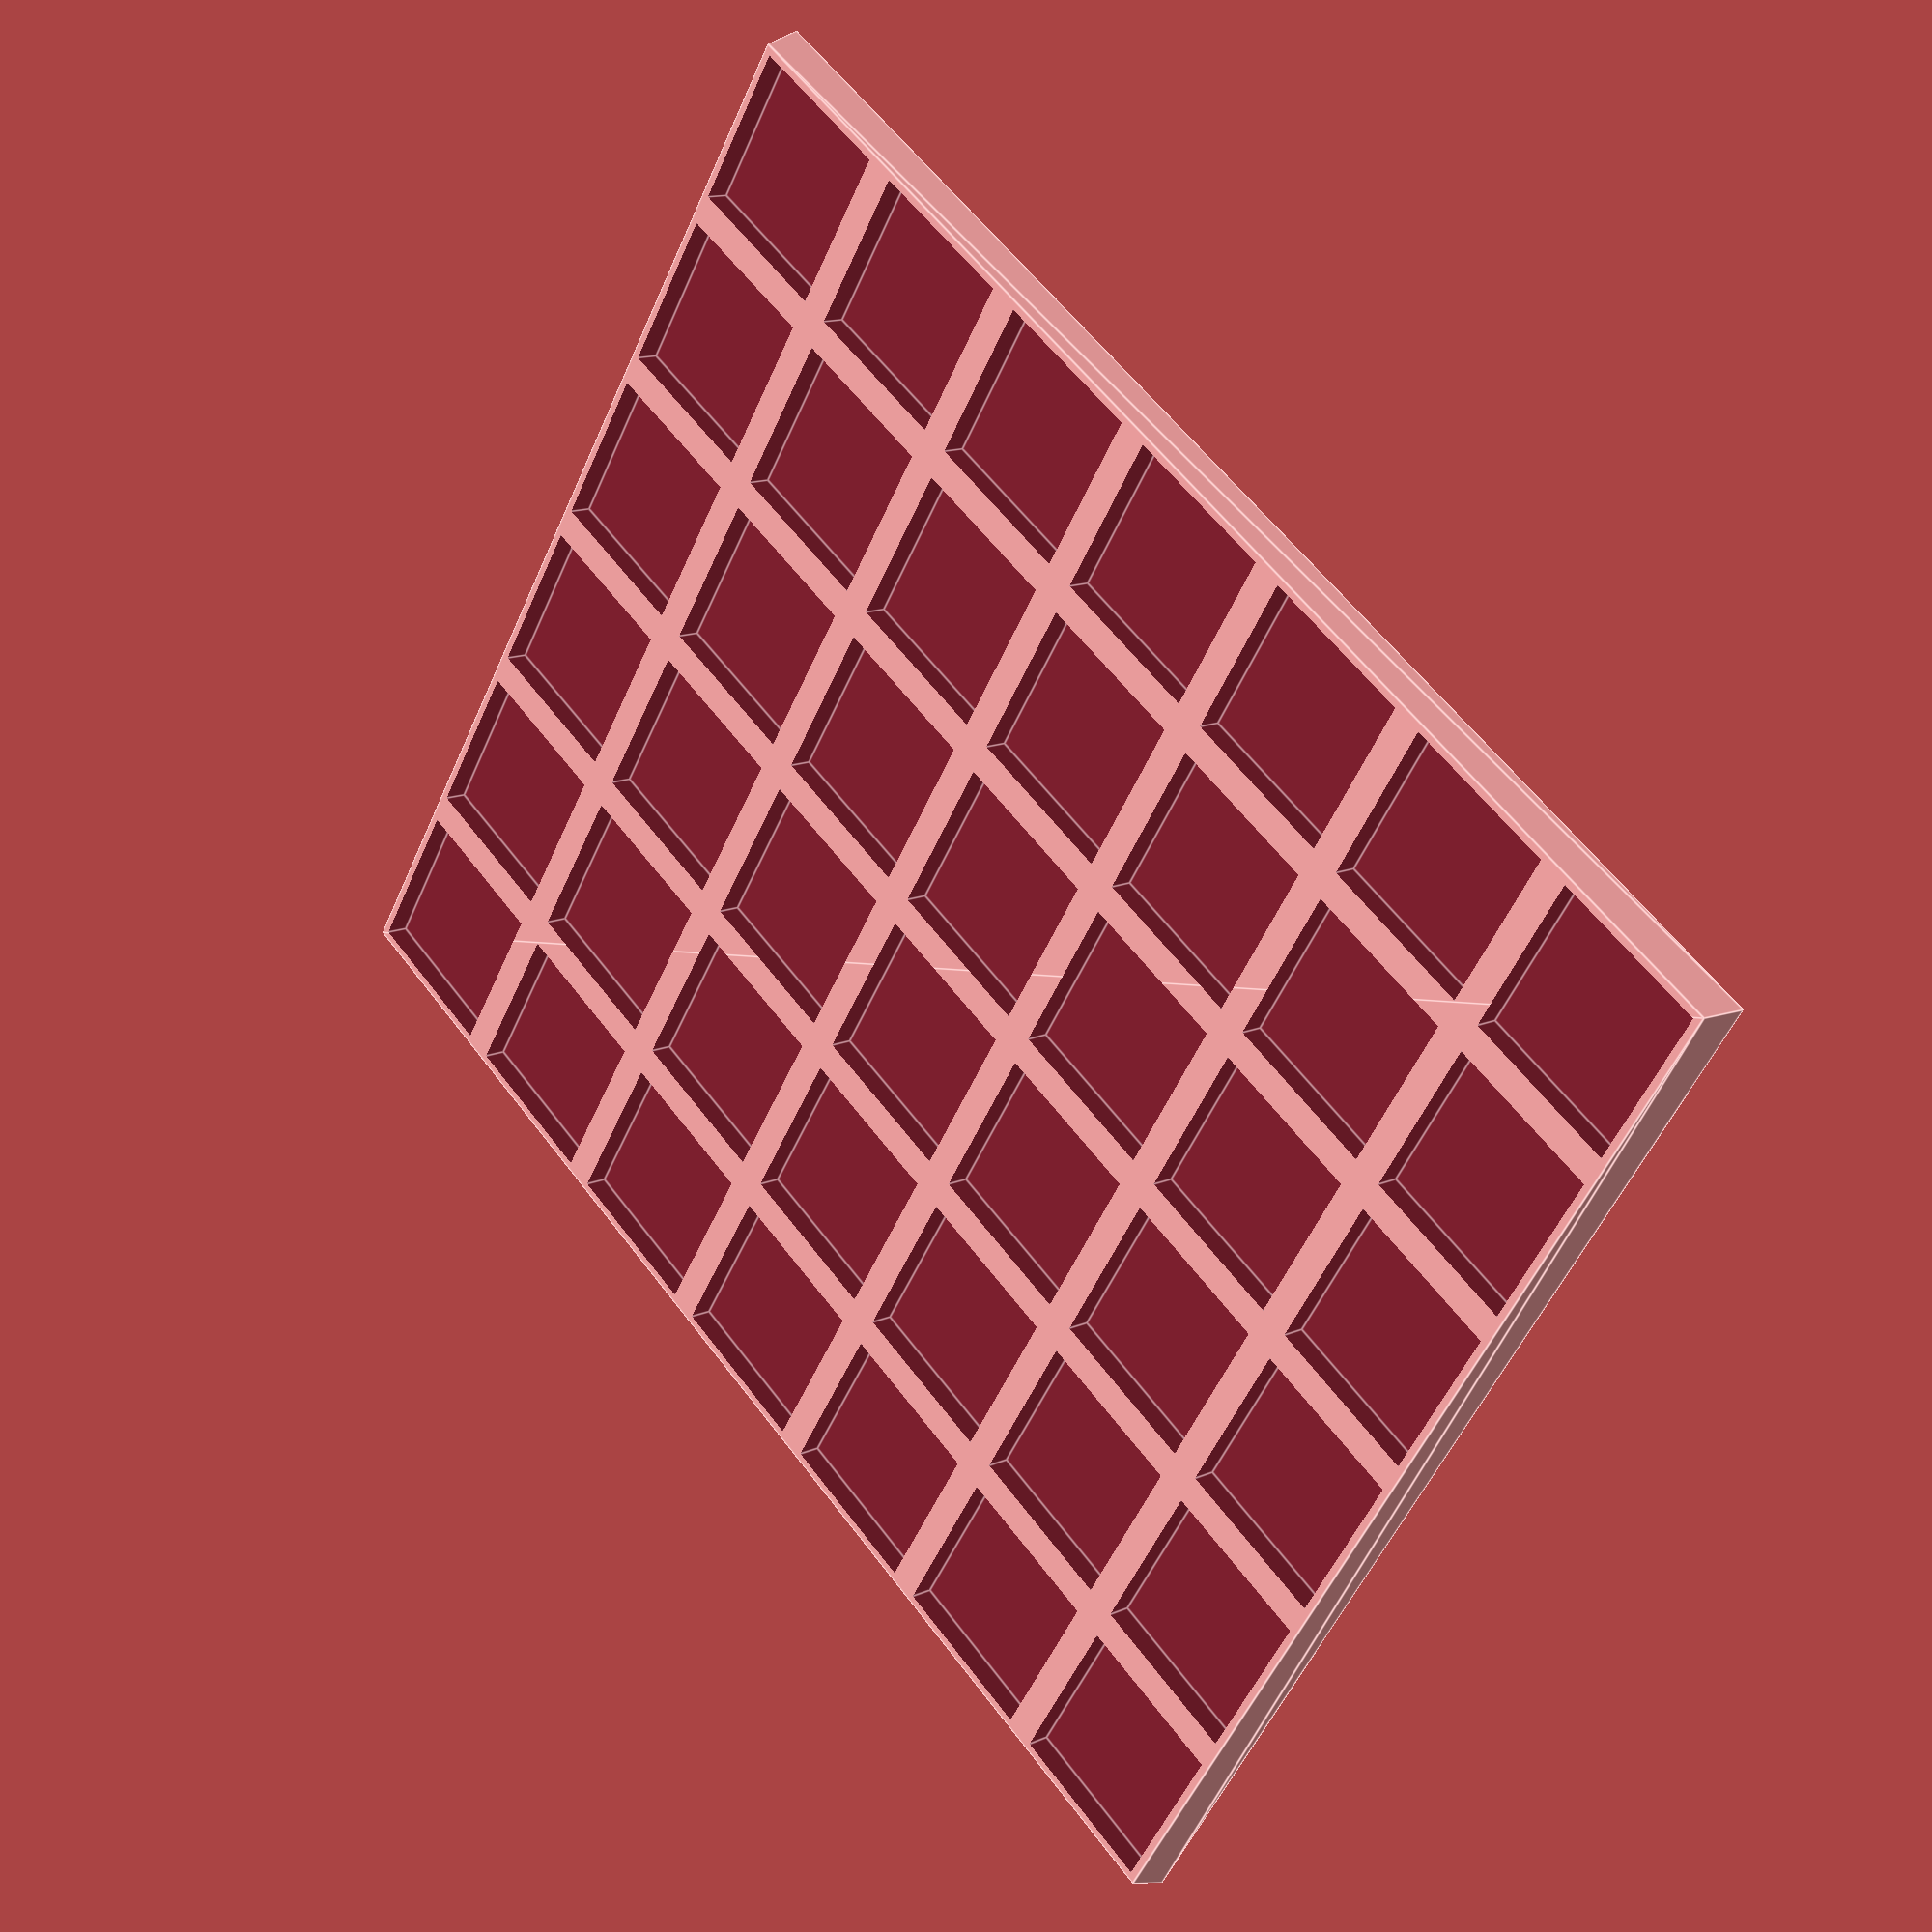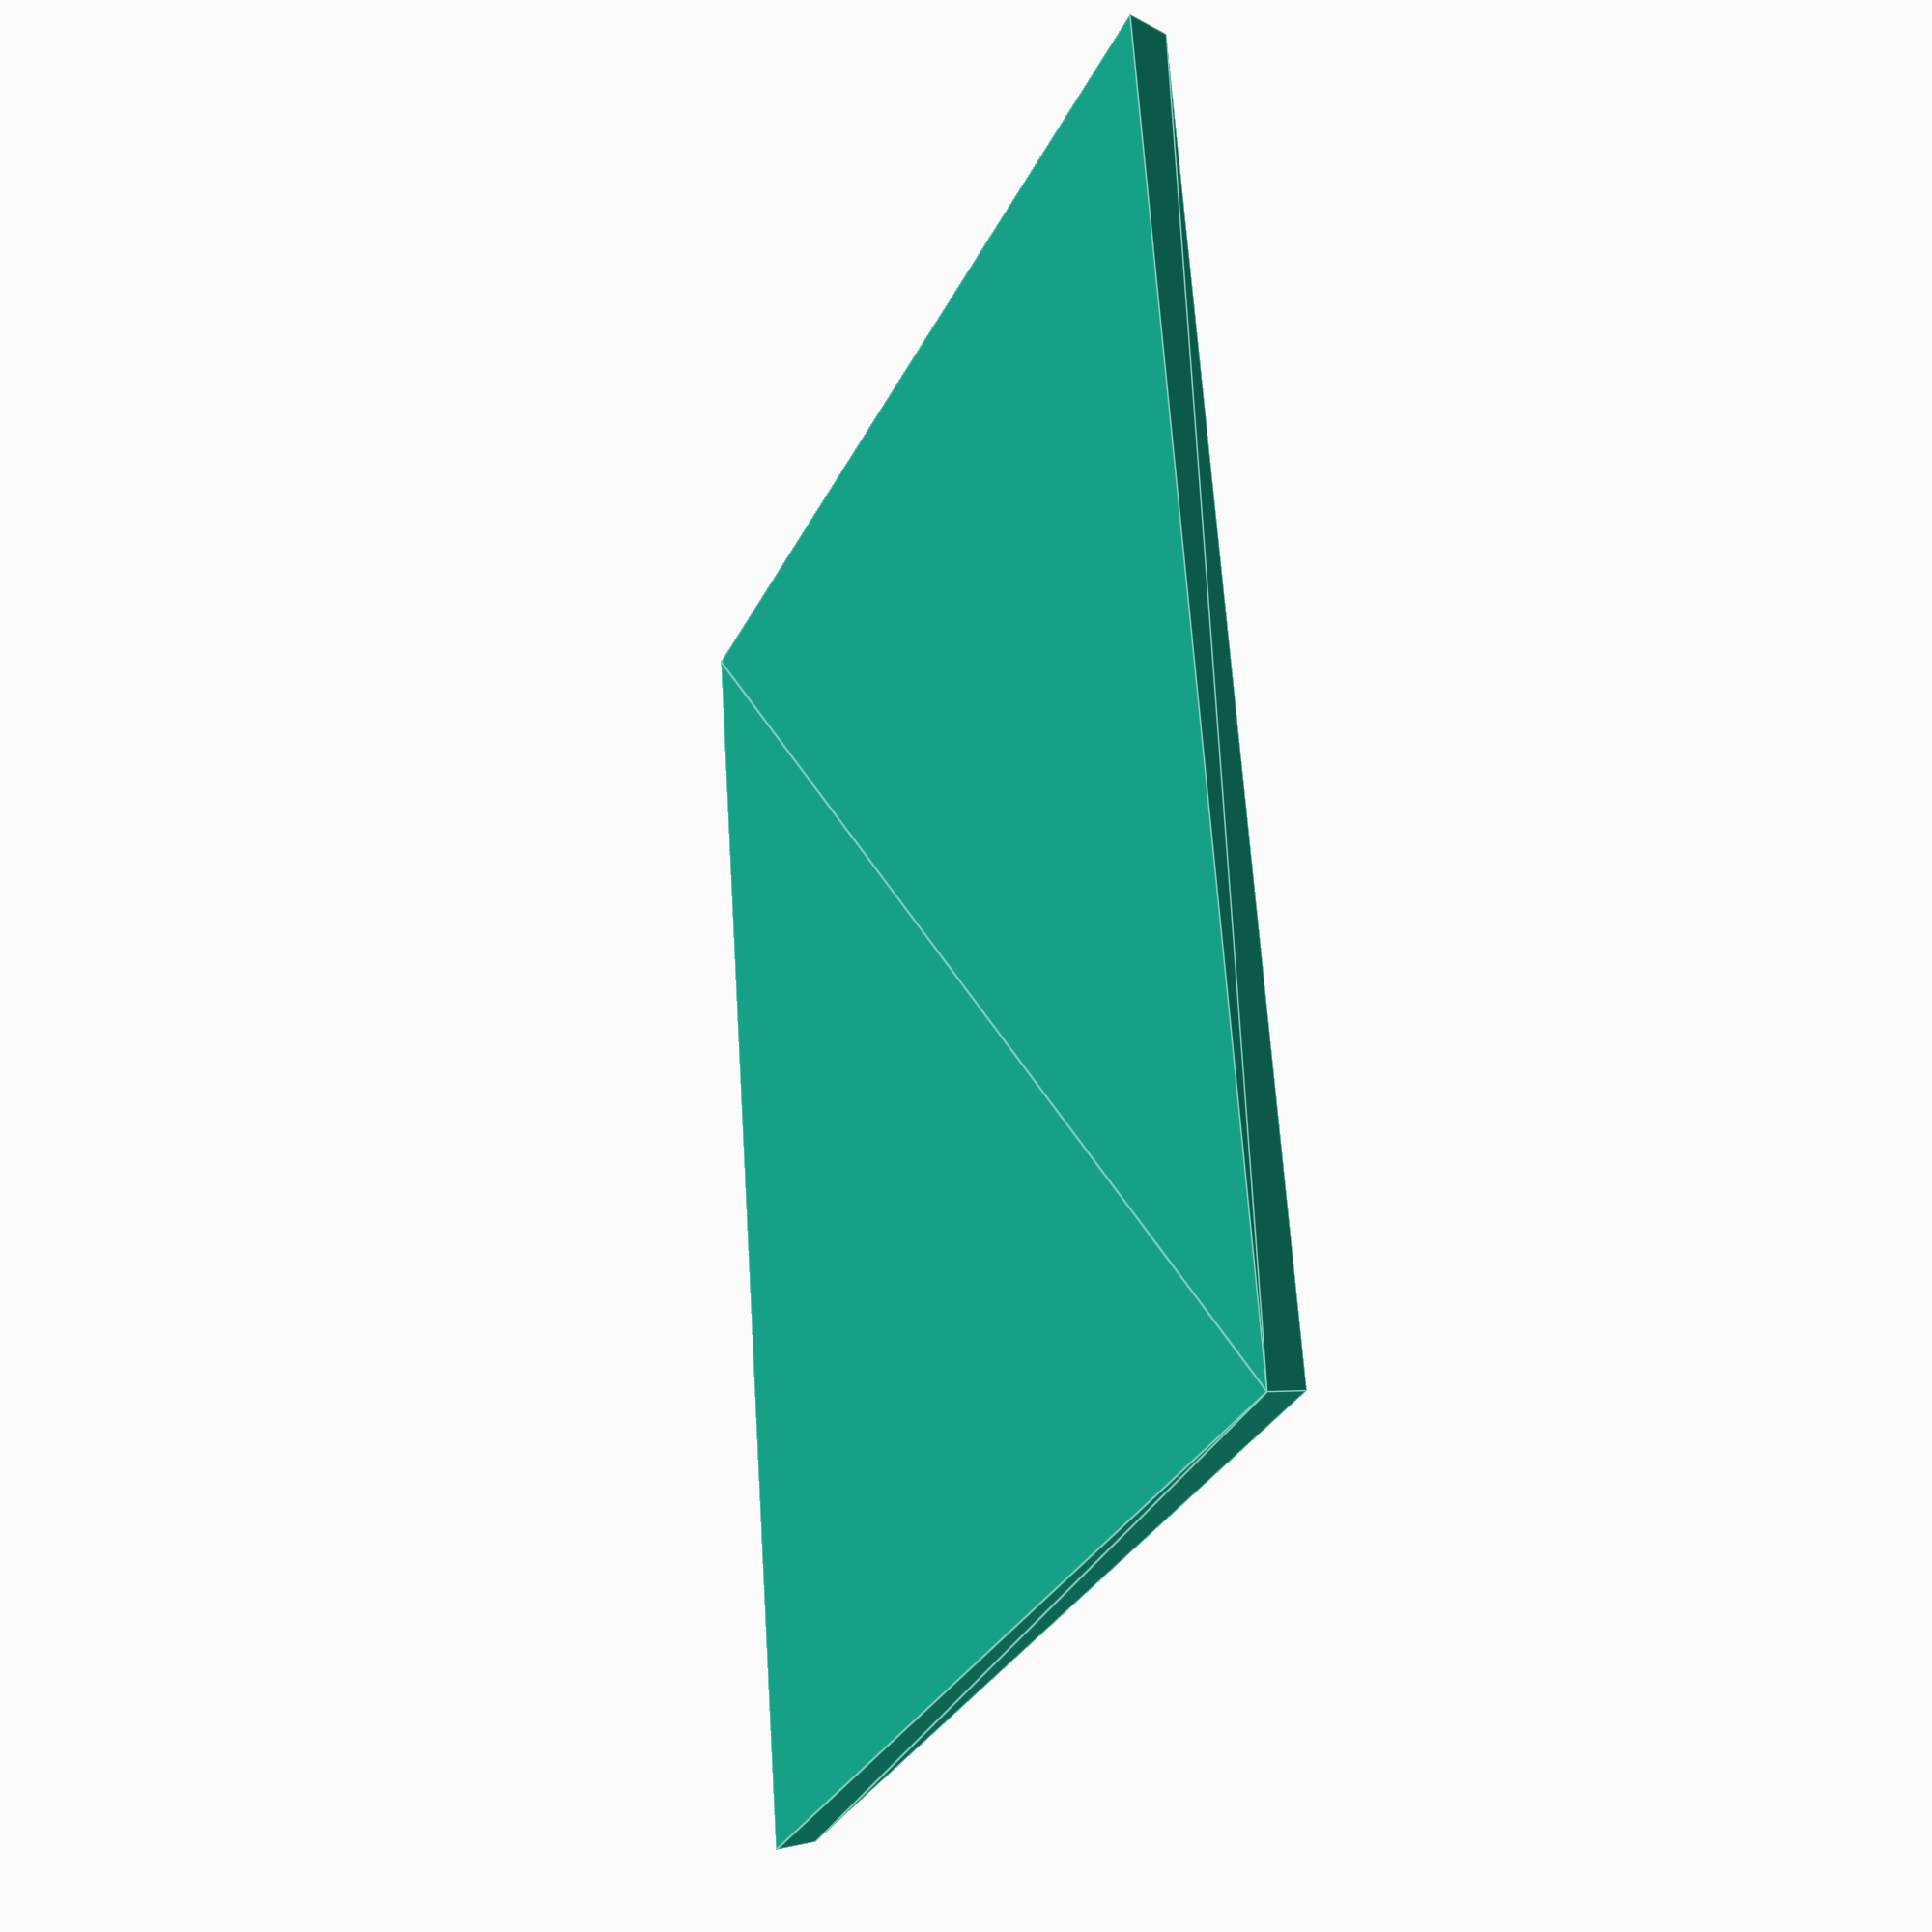
<openscad>
// Copyright 2023 Stefano Linguerri
//
// Licensed under the Apache License, Version 2.0 (the "License");
// you may not use this file except in compliance with the License.
// You may obtain a copy of the License at
// http://www.apache.org/licenses/LICENSE-2.0
//
// Unless required by applicable law or agreed to in writing, software
// distributed under the License is distributed on an "AS IS" BASIS,
// WITHOUT WARRANTIES OR CONDITIONS OF ANY KIND, either express or implied.¢
// See the License for the specific language governing permissions and
// limitations under the License.

//Number of columns for this tray
cols = 6;
//Number of rows for this tray
rows = 7;
//heigh (thickness) of this tray
height = 5;
//new base width 
new_base_width = 25;
//new base length 
new_base_length = 25;
// existing base width of adapted models
adapted_base_width = 21;
// existing base length of adapted models
adapted_base_length = 21;
//minimum bottom height (thickness) of the insets for the bases
height_offset = 2;
//Inset of the top of the tray: greater the value greater the slope of the tray
inset = 1;
//if base adapted are round (in this case adapted_base_width is considered as the diameter of the round base)
isRound_adapted = false;
//magnets height (if greater than zero will generate the insets)
magnets_height = 0;
//magnets radius
magnets_radius = 0;


module tray(cols, rows, height, new_base_width, new_base_length, adapted_base_width, adapted_base_length, inset) {
    
        b_total_cols = new_base_width * cols;
        b_total_rows = new_base_length * rows;
        
        t_total_cols = new_base_width * cols - inset *2;
        t_total_rows = new_base_length * rows - inset *2;
        
         polyhedron(
            points=[
                    [0,0,0],                        //base bottom left
                    [b_total_cols,0,0],             //base bottom right
                    [b_total_cols,b_total_rows,0],  //base top right
                    [0,b_total_rows,0],             //base top left
        
                    [inset,  inset,   height],                              //surface bottom left
                    [inset + t_total_cols, inset,  height],                 //surface bottom right
                    [inset + t_total_cols, inset + t_total_rows, height],   //surface top right
                    [inset,   inset + t_total_rows,  height]                //surface top left
                ],
            faces =[
                        [0,1,2,3],
                        [4,5,1,0],
                        [5,6,2,1],
                        [6,7,3,2],
                        [7,4,0,3],
                        [7,6,5,4]
                    ]
        ); 
   
}

module adapted_base_holes(cols, rows, height_offset, new_base_width,  new_base_length, adapted_base_width, adapted_base_length) {
    
    gap_w = new_base_width - adapted_base_width;
    gap_l = new_base_length - adapted_base_length;

    for (c = [0:cols-1]){
        for (r = [0:rows-1]){
            translate( 
                        [gap_w/2 + (c*adapted_base_width) + (c*gap_w), //row
                        gap_l/2 + (r*adapted_base_length) + (r*gap_l), //col
                        height_offset]
            )                       
            cube([adapted_base_width,adapted_base_length, 30]);
            
        }
    }
}

module adapted_base_holes_round(cols, rows, height_offset, new_base_width, new_base_length, adapted_base_width, adapted_base_length) {
    
    for (c = [0:cols-1]){
        for (r = [0:rows-1]){
            translate( 
                        [new_base_width/2 + new_base_width * c , //row
                        new_base_length/2 + new_base_length * r, //col
                        height_offset]
            )
            //resize([adapted_base_width,adapted_base_length]) 
            cylinder(r = adapted_base_width/2, h = height);
           
        }
    }
}

module magnets_holes (cols, rows,  new_base_width, new_base_length, magnets_height, magnets_radius, height, height_offset) {
    
    for (c = [0:cols-1]){
        for (r = [0:rows-1]){
            translate( 
                        [new_base_width/2 + new_base_width * c , //row
                        new_base_length/2 + new_base_length * r, //col
                        height_offset-magnets_height+0.01]
            )
            //resize([adapted_base_width,adapted_base_length]) 

            cylinder(r = magnets_radius/2, h = magnets_height+0.01,$fn=20);
           
        }
    }
}

difference(){
    tray(cols, rows, height, new_base_width, new_base_length, adapted_base_width, adapted_base_length, inset);
    
     if (magnets_height > 0){
        echo ("magnets");
        magnets_holes (cols, rows,  new_base_width, new_base_length, magnets_height, magnets_radius,height, height_offset);
    }

    if(!isRound_adapted){
        adapted_base_holes(cols, rows, height_offset, new_base_width, new_base_length, adapted_base_width, adapted_base_length);
    }else{
        adapted_base_holes_round(cols, rows, height_offset, new_base_width, new_base_length, adapted_base_width, adapted_base_length);
    }
   
}
</openscad>
<views>
elev=166.4 azim=303.3 roll=134.3 proj=p view=edges
elev=198.6 azim=9.9 roll=291.5 proj=p view=edges
</views>
